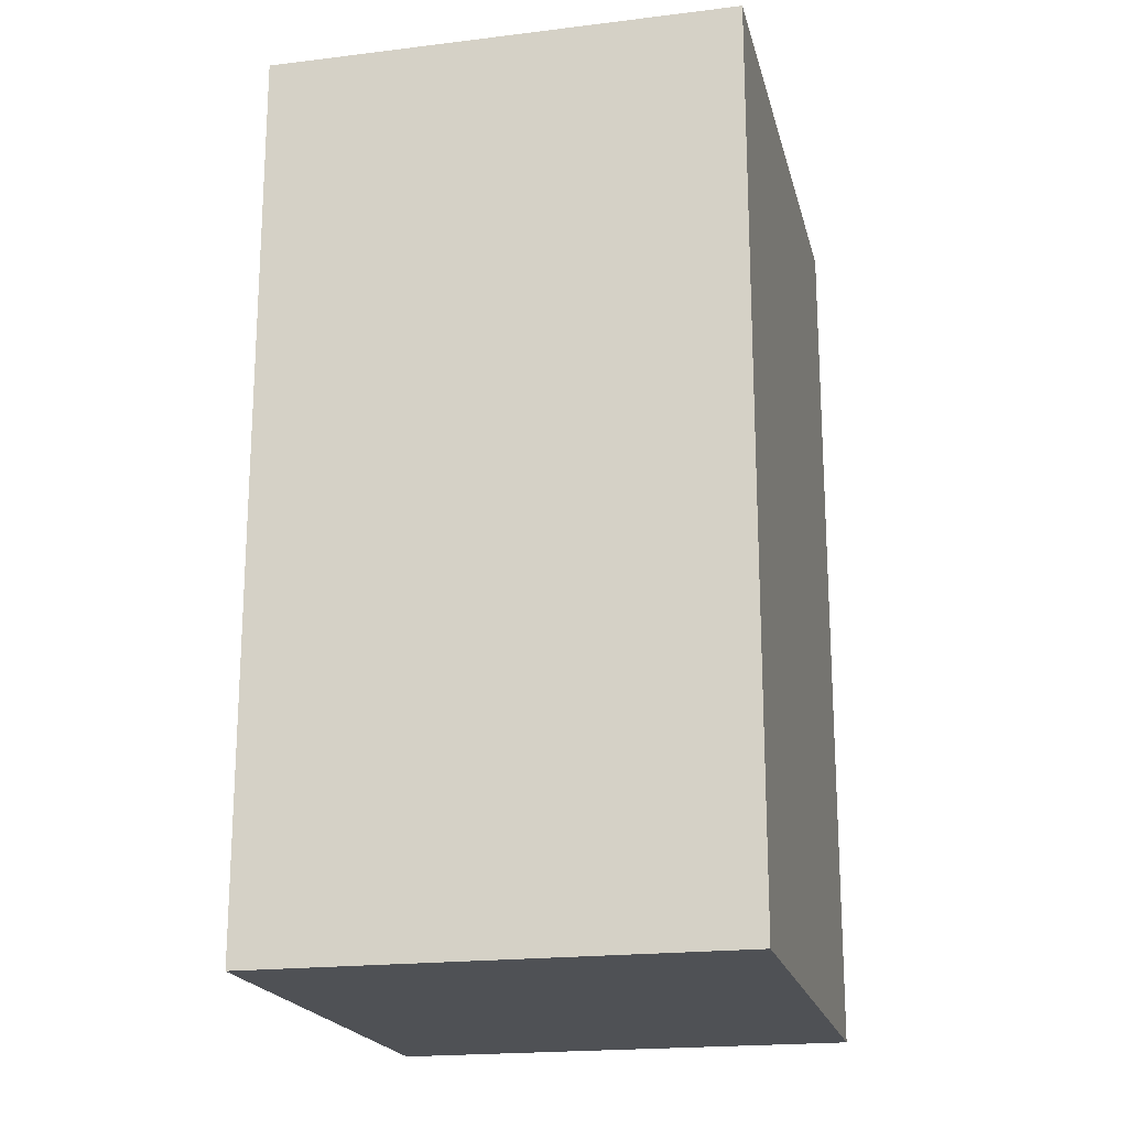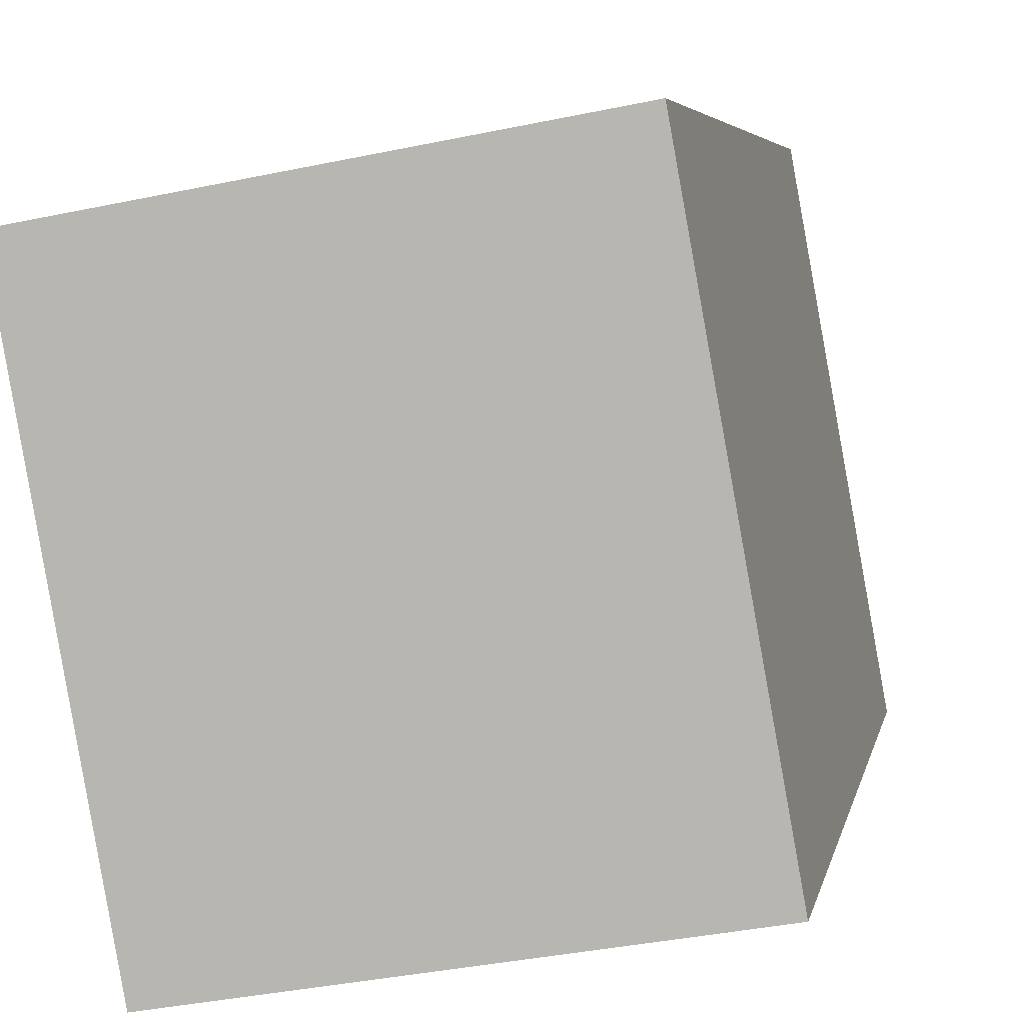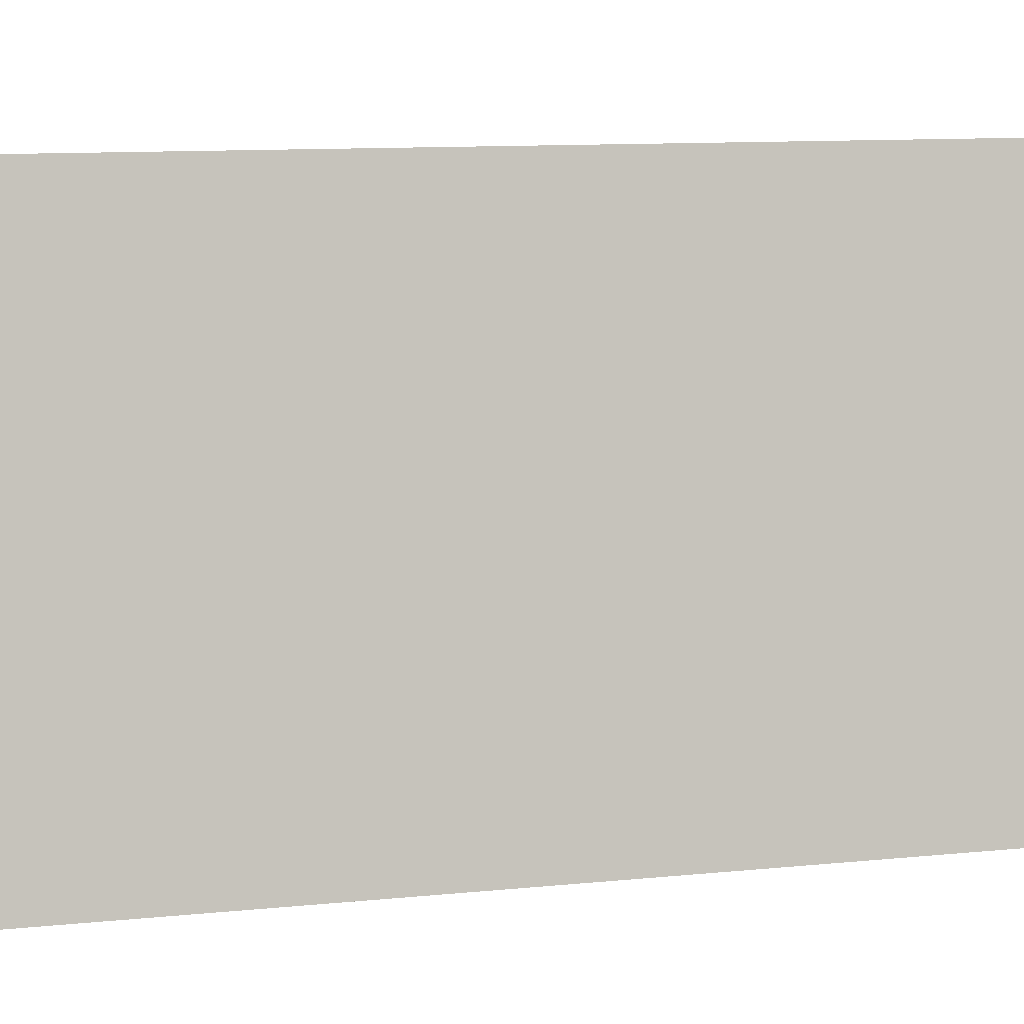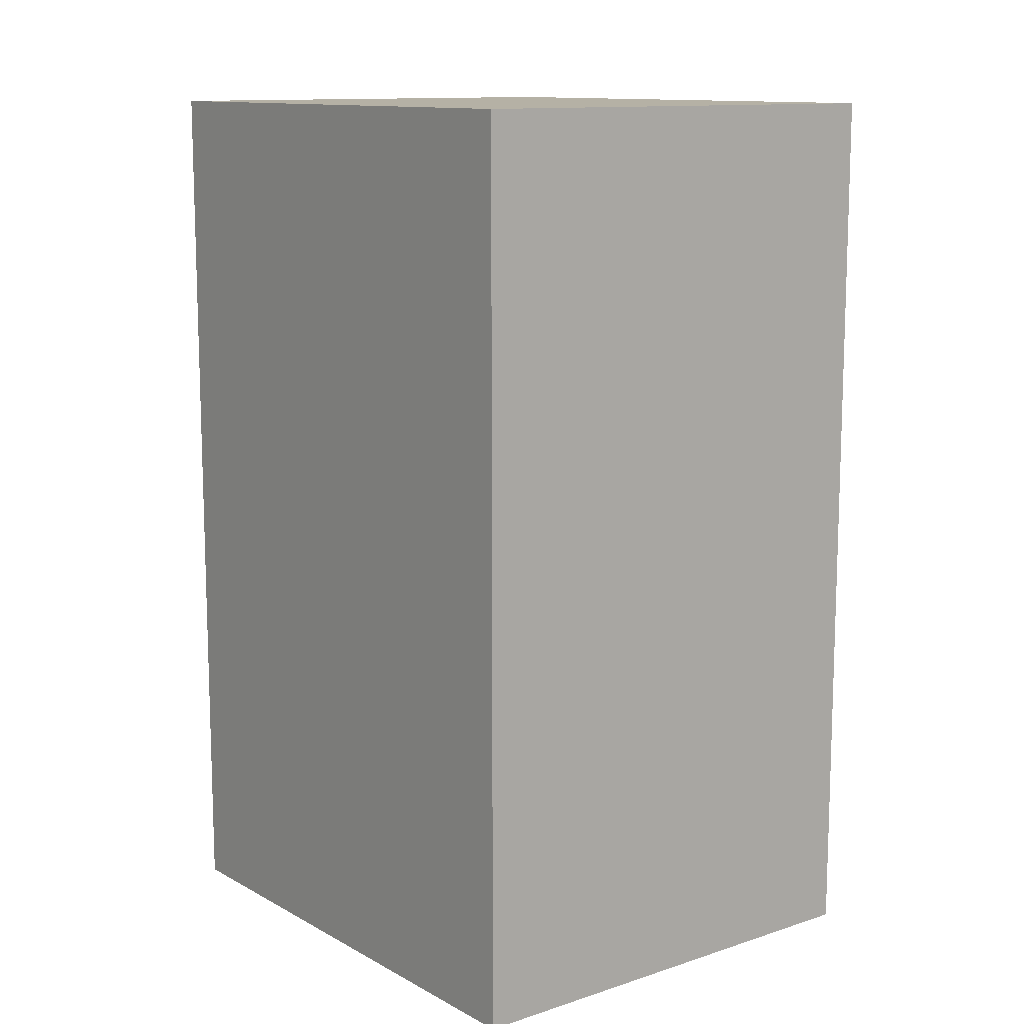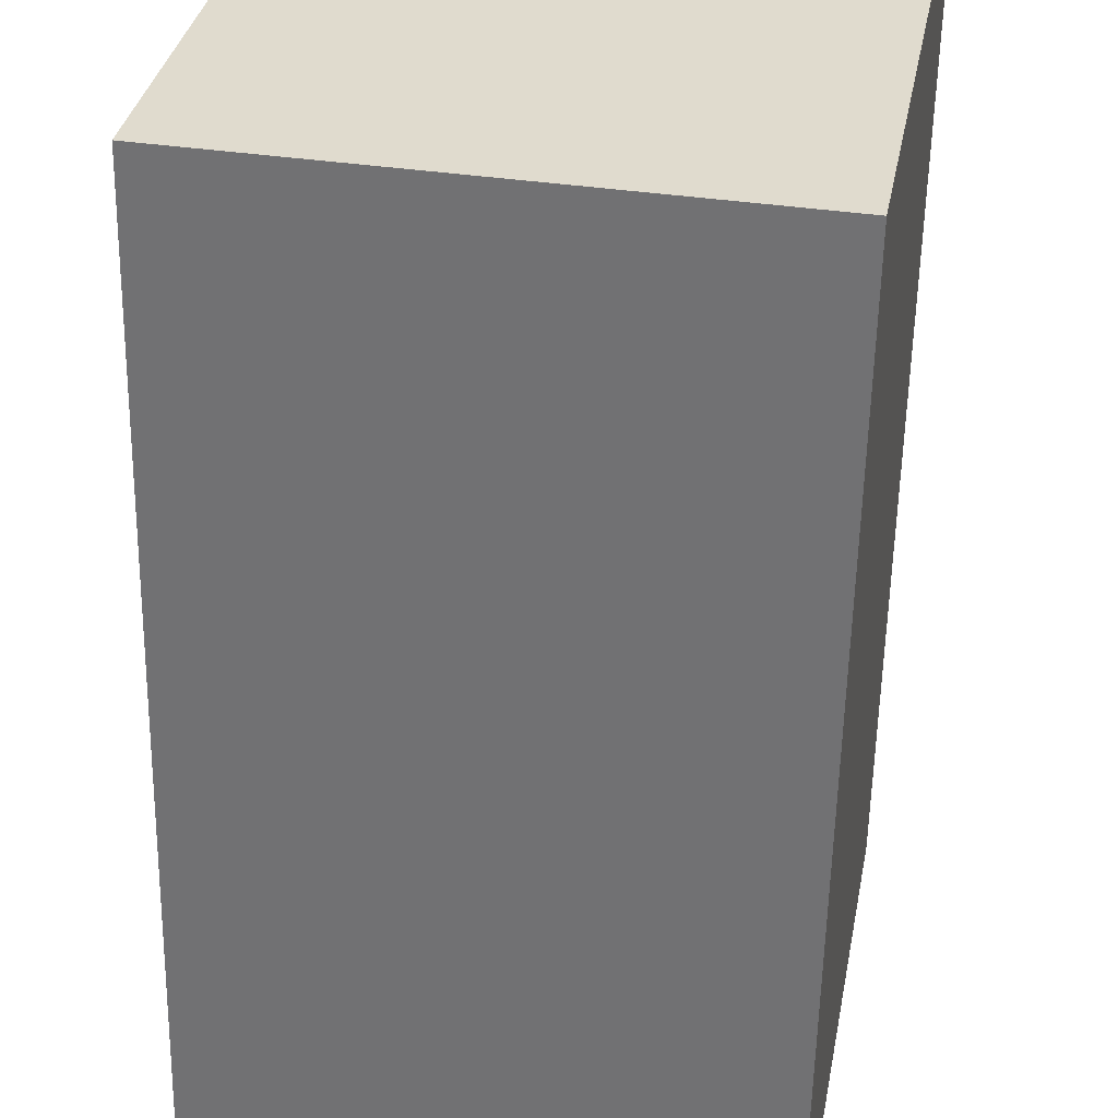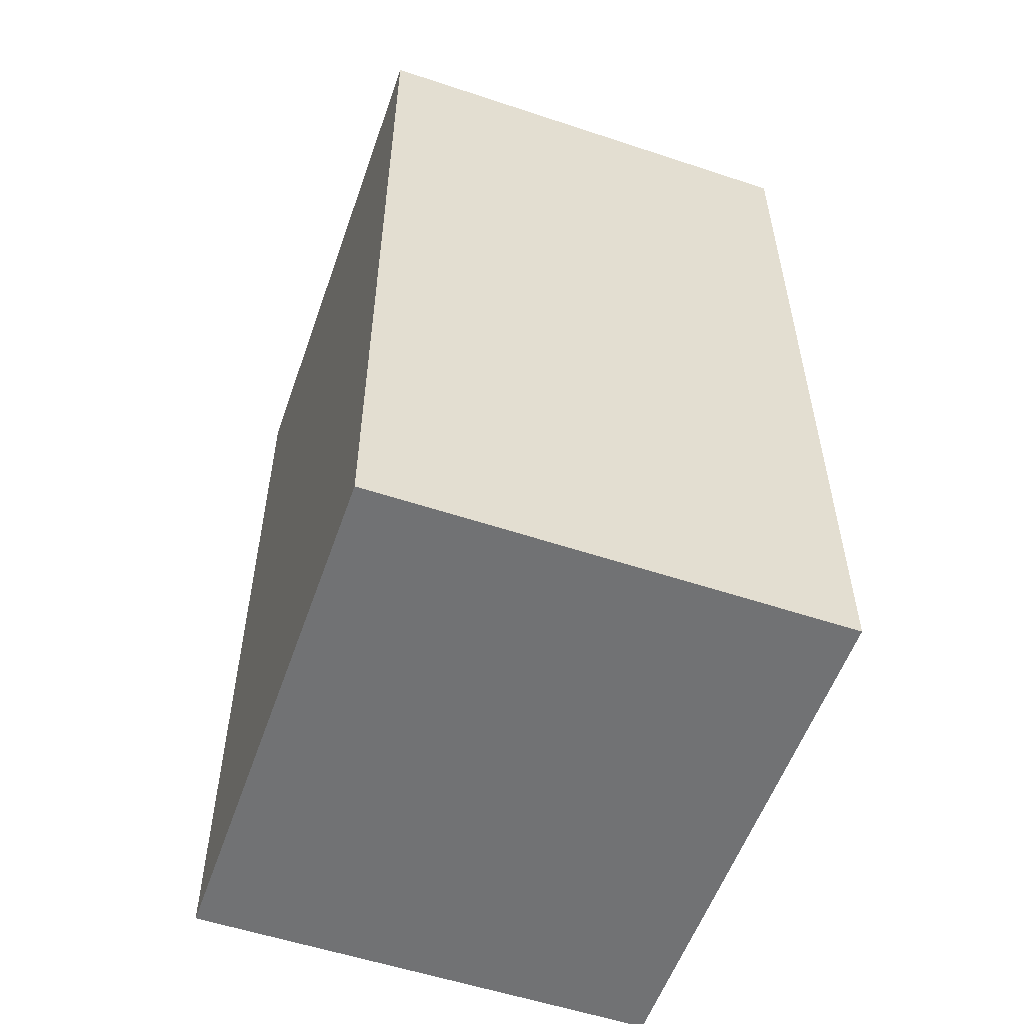
<metadata>
{"format":"obj","ext":"obj","renderer":"f3d","projection":"perspective","resolution":1024,"background":"white","views":[{"elev":-19.7,"azim":-177.2,"up":"+Y"},{"elev":5.0,"azim":10.6,"up":"+Z"},{"elev":10.8,"azim":75.8,"up":"+Z"},{"elev":11.9,"azim":-48.2,"up":"+Y"},{"elev":-56.7,"azim":178.9,"up":"+Z"},{"elev":-55.5,"azim":-29.4,"up":"+Y"}]}
</metadata>
<code>
v  0.0006449 30.23 -0.0009583
v  15.69 30.23 2.802
v  3.255 30.23 -18.03
v  18.94 30.23 -15.23
v  15.69 -1.716e-16 2.803
v  0 0 0
v  3.254 1.104e-15 -18.03
v  18.94 9.324e-16 -15.23
g defaultobject
f 1 2 3
f 3 2 4
f 5 1 6
f 1 5 2
f 1 7 6
f 7 1 3
f 3 8 7
f 8 3 4
f 8 2 5
f 2 8 4
f 7 5 6
f 5 7 8

</code>
